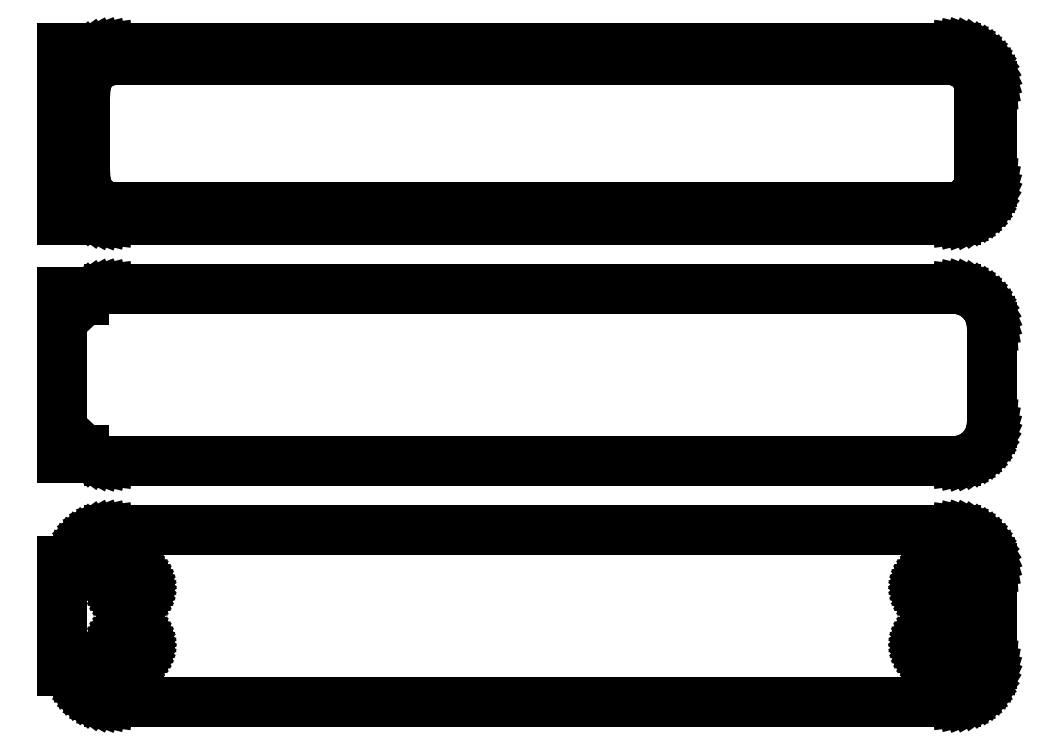
<metadata>
{"format":"dxf","ext":"dxf","renderer":"ezdxf+matplotlib","layout":"modelspace","background":"white","min_lineweight":24,"dpi":150}
</metadata>
<code>
0
SECTION
2
ENTITIES
0
LINE
8
0
10
-58.5
20
116.2
11
-58.19
21
115.9
0
LINE
8
0
10
-58.19
20
115.9
11
-57.68
21
115.5
0
LINE
8
0
10
-57.68
20
115.5
11
-57.13
21
115.2
0
LINE
8
0
10
-57.13
20
115.2
11
-56.55
21
115
0
LINE
8
0
10
-56.55
20
115
11
-55.94
21
114.8
0
LINE
8
0
10
-55.94
20
114.8
11
-55.31
21
114.8
0
LINE
8
0
10
-55.31
20
114.8
11
55.31
21
114.8
0
LINE
8
0
10
55.31
20
114.8
11
55.94
21
114.8
0
LINE
8
0
10
55.94
20
114.8
11
56.55
21
115
0
LINE
8
0
10
56.55
20
115
11
57.13
21
115.2
0
LINE
8
0
10
57.13
20
115.2
11
57.68
21
115.5
0
LINE
8
0
10
57.68
20
115.5
11
58.19
21
115.9
0
LINE
8
0
10
58.19
20
115.9
11
58.64
21
116.3
0
LINE
8
0
10
58.64
20
116.3
11
59.05
21
116.8
0
LINE
8
0
10
59.05
20
116.8
11
59.38
21
117.3
0
LINE
8
0
10
59.38
20
117.3
11
59.65
21
117.9
0
LINE
8
0
10
59.65
20
117.9
11
59.84
21
118.5
0
LINE
8
0
10
59.84
20
118.5
11
59.96
21
119.1
0
LINE
8
0
10
59.96
20
119.1
11
60
21
119.8
0
LINE
8
0
10
60
20
119.8
11
60
21
132.2
0
LINE
8
0
10
60
20
132.2
11
59.96
21
132.9
0
LINE
8
0
10
59.96
20
132.9
11
59.84
21
133.5
0
LINE
8
0
10
59.84
20
133.5
11
59.65
21
134.1
0
LINE
8
0
10
59.65
20
134.1
11
59.38
21
134.7
0
LINE
8
0
10
59.38
20
134.7
11
59.05
21
135.2
0
LINE
8
0
10
59.05
20
135.2
11
58.64
21
135.7
0
LINE
8
0
10
58.64
20
135.7
11
58.19
21
136.1
0
LINE
8
0
10
58.19
20
136.1
11
57.68
21
136.5
0
LINE
8
0
10
57.68
20
136.5
11
57.13
21
136.8
0
LINE
8
0
10
57.13
20
136.8
11
56.55
21
137
0
LINE
8
0
10
56.55
20
137
11
55.94
21
137.2
0
LINE
8
0
10
55.94
20
137.2
11
55.31
21
137.2
0
LINE
8
0
10
55.31
20
137.2
11
-55.31
21
137.2
0
LINE
8
0
10
-55.31
20
137.2
11
-55.94
21
137.2
0
LINE
8
0
10
-55.94
20
137.2
11
-56.55
21
137
0
LINE
8
0
10
-56.55
20
137
11
-57.13
21
136.8
0
LINE
8
0
10
-57.13
20
136.8
11
-57.68
21
136.5
0
LINE
8
0
10
-57.68
20
136.5
11
-58.19
21
136.1
0
LINE
8
0
10
-58.19
20
136.1
11
-58.5
21
135.8
0
LINE
8
0
10
-58.5
20
135.8
11
-58.5
21
137.2
0
LINE
8
0
10
-58.5
20
137.2
11
-61.5
21
137.2
0
LINE
8
0
10
-61.5
20
137.2
11
-61.5
21
114.8
0
LINE
8
0
10
-61.5
20
114.8
11
-58.5
21
114.8
0
LINE
8
0
10
-58.5
20
114.8
11
-58.5
21
116.2
0
LINE
8
0
10
-54.74
20
116.4
11
-55.23
21
116.4
0
LINE
8
0
10
-55.23
20
116.4
11
-55.7
21
116.6
0
LINE
8
0
10
-55.7
20
116.6
11
-56.15
21
116.7
0
LINE
8
0
10
-56.15
20
116.7
11
-56.58
21
117
0
LINE
8
0
10
-56.58
20
117
11
-56.97
21
117.3
0
LINE
8
0
10
-56.97
20
117.3
11
-57.32
21
117.6
0
LINE
8
0
10
-57.32
20
117.6
11
-57.63
21
118
0
LINE
8
0
10
-57.63
20
118
11
-57.89
21
118.4
0
LINE
8
0
10
-57.89
20
118.4
11
-58.1
21
118.8
0
LINE
8
0
10
-58.1
20
118.8
11
-58.25
21
119.3
0
LINE
8
0
10
-58.25
20
119.3
11
-58.34
21
119.8
0
LINE
8
0
10
-58.34
20
119.8
11
-58.37
21
120.2
0
LINE
8
0
10
-58.37
20
120.2
11
-58.37
21
131.8
0
LINE
8
0
10
-58.37
20
131.8
11
-58.34
21
132.2
0
LINE
8
0
10
-58.34
20
132.2
11
-58.25
21
132.7
0
LINE
8
0
10
-58.25
20
132.7
11
-58.1
21
133.2
0
LINE
8
0
10
-58.1
20
133.2
11
-57.89
21
133.6
0
LINE
8
0
10
-57.89
20
133.6
11
-57.63
21
134
0
LINE
8
0
10
-57.63
20
134
11
-57.32
21
134.4
0
LINE
8
0
10
-57.32
20
134.4
11
-56.97
21
134.7
0
LINE
8
0
10
-56.97
20
134.7
11
-56.58
21
135
0
LINE
8
0
10
-56.58
20
135
11
-56.15
21
135.3
0
LINE
8
0
10
-56.15
20
135.3
11
-55.7
21
135.4
0
LINE
8
0
10
-55.7
20
135.4
11
-55.23
21
135.6
0
LINE
8
0
10
-55.23
20
135.6
11
-54.74
21
135.6
0
LINE
8
0
10
-54.74
20
135.6
11
54.74
21
135.6
0
LINE
8
0
10
54.74
20
135.6
11
55.23
21
135.6
0
LINE
8
0
10
55.23
20
135.6
11
55.7
21
135.4
0
LINE
8
0
10
55.7
20
135.4
11
56.15
21
135.3
0
LINE
8
0
10
56.15
20
135.3
11
56.58
21
135
0
LINE
8
0
10
56.58
20
135
11
56.97
21
134.7
0
LINE
8
0
10
56.97
20
134.7
11
57.32
21
134.4
0
LINE
8
0
10
57.32
20
134.4
11
57.63
21
134
0
LINE
8
0
10
57.63
20
134
11
57.89
21
133.6
0
LINE
8
0
10
57.89
20
133.6
11
58.1
21
133.2
0
LINE
8
0
10
58.1
20
133.2
11
58.25
21
132.7
0
LINE
8
0
10
58.25
20
132.7
11
58.34
21
132.2
0
LINE
8
0
10
58.34
20
132.2
11
58.37
21
131.8
0
LINE
8
0
10
58.37
20
131.8
11
58.37
21
120.2
0
LINE
8
0
10
58.37
20
120.2
11
58.34
21
119.8
0
LINE
8
0
10
58.34
20
119.8
11
58.25
21
119.3
0
LINE
8
0
10
58.25
20
119.3
11
58.1
21
118.8
0
LINE
8
0
10
58.1
20
118.8
11
57.89
21
118.4
0
LINE
8
0
10
57.89
20
118.4
11
57.63
21
118
0
LINE
8
0
10
57.63
20
118
11
57.32
21
117.6
0
LINE
8
0
10
57.32
20
117.6
11
56.97
21
117.3
0
LINE
8
0
10
56.97
20
117.3
11
56.58
21
117
0
LINE
8
0
10
56.58
20
117
11
56.15
21
116.7
0
LINE
8
0
10
56.15
20
116.7
11
55.7
21
116.6
0
LINE
8
0
10
55.7
20
116.6
11
55.23
21
116.4
0
LINE
8
0
10
55.23
20
116.4
11
54.74
21
116.4
0
LINE
8
0
10
54.74
20
116.4
11
-54.74
21
116.4
0
LINE
8
0
10
55.94
20
83.34
11
56.55
21
83.49
0
LINE
8
0
10
56.55
20
83.49
11
57.13
21
83.73
0
LINE
8
0
10
57.13
20
83.73
11
57.68
21
84.03
0
LINE
8
0
10
57.68
20
84.03
11
58.19
21
84.4
0
LINE
8
0
10
58.19
20
84.4
11
58.64
21
84.83
0
LINE
8
0
10
58.64
20
84.83
11
59.05
21
85.31
0
LINE
8
0
10
59.05
20
85.31
11
59.38
21
85.84
0
LINE
8
0
10
59.38
20
85.84
11
59.65
21
86.41
0
LINE
8
0
10
59.65
20
86.41
11
59.84
21
87.01
0
LINE
8
0
10
59.84
20
87.01
11
59.96
21
87.62
0
LINE
8
0
10
59.96
20
87.62
11
60
21
88.25
0
LINE
8
0
10
60
20
88.25
11
60
21
100.8
0
LINE
8
0
10
60
20
100.8
11
59.96
21
101.4
0
LINE
8
0
10
59.96
20
101.4
11
59.84
21
102
0
LINE
8
0
10
59.84
20
102
11
59.65
21
102.6
0
LINE
8
0
10
59.65
20
102.6
11
59.38
21
103.2
0
LINE
8
0
10
59.38
20
103.2
11
59.05
21
103.7
0
LINE
8
0
10
59.05
20
103.7
11
58.64
21
104.2
0
LINE
8
0
10
58.64
20
104.2
11
58.19
21
104.6
0
LINE
8
0
10
58.19
20
104.6
11
57.68
21
105
0
LINE
8
0
10
57.68
20
105
11
57.13
21
105.3
0
LINE
8
0
10
57.13
20
105.3
11
56.55
21
105.5
0
LINE
8
0
10
56.55
20
105.5
11
55.94
21
105.7
0
LINE
8
0
10
55.94
20
105.7
11
55.31
21
105.7
0
LINE
8
0
10
55.31
20
105.7
11
-55.31
21
105.7
0
LINE
8
0
10
-55.31
20
105.7
11
-55.94
21
105.7
0
LINE
8
0
10
-55.94
20
105.7
11
-56.55
21
105.5
0
LINE
8
0
10
-56.55
20
105.5
11
-57.13
21
105.3
0
LINE
8
0
10
-57.13
20
105.3
11
-57.68
21
105
0
LINE
8
0
10
-57.68
20
105
11
-58.19
21
104.6
0
LINE
8
0
10
-58.19
20
104.6
11
-58.5
21
104.3
0
LINE
8
0
10
-58.5
20
104.3
11
-58.5
21
105.4
0
LINE
8
0
10
-58.5
20
105.4
11
-61.5
21
105.4
0
LINE
8
0
10
-61.5
20
105.4
11
-61.5
21
83.64
0
LINE
8
0
10
-61.5
20
83.64
11
-58.5
21
83.64
0
LINE
8
0
10
-58.5
20
83.64
11
-58.5
21
84.69
0
LINE
8
0
10
-58.5
20
84.69
11
-58.19
21
84.4
0
LINE
8
0
10
-58.19
20
84.4
11
-57.68
21
84.03
0
LINE
8
0
10
-57.68
20
84.03
11
-57.13
21
83.73
0
LINE
8
0
10
-57.13
20
83.73
11
-56.55
21
83.49
0
LINE
8
0
10
-56.55
20
83.49
11
-55.94
21
83.34
0
LINE
8
0
10
-55.94
20
83.34
11
-55.31
21
83.26
0
LINE
8
0
10
-55.31
20
83.26
11
55.31
21
83.26
0
LINE
8
0
10
55.31
20
83.26
11
55.94
21
83.34
0
LINE
8
0
10
55.94
20
51.84
11
56.55
21
51.99
0
LINE
8
0
10
56.55
20
51.99
11
57.13
21
52.23
0
LINE
8
0
10
57.13
20
52.23
11
57.68
21
52.53
0
LINE
8
0
10
57.68
20
52.53
11
58.19
21
52.9
0
LINE
8
0
10
58.19
20
52.9
11
58.64
21
53.33
0
LINE
8
0
10
58.64
20
53.33
11
59.05
21
53.81
0
LINE
8
0
10
59.05
20
53.81
11
59.38
21
54.34
0
LINE
8
0
10
59.38
20
54.34
11
59.65
21
54.91
0
LINE
8
0
10
59.65
20
54.91
11
59.84
21
55.51
0
LINE
8
0
10
59.84
20
55.51
11
59.96
21
56.12
0
LINE
8
0
10
59.96
20
56.12
11
60
21
56.75
0
LINE
8
0
10
60
20
56.75
11
60
21
69.25
0
LINE
8
0
10
60
20
69.25
11
59.96
21
69.88
0
LINE
8
0
10
59.96
20
69.88
11
59.84
21
70.49
0
LINE
8
0
10
59.84
20
70.49
11
59.65
21
71.09
0
LINE
8
0
10
59.65
20
71.09
11
59.38
21
71.66
0
LINE
8
0
10
59.38
20
71.66
11
59.05
21
72.19
0
LINE
8
0
10
59.05
20
72.19
11
58.64
21
72.67
0
LINE
8
0
10
58.64
20
72.67
11
58.19
21
73.1
0
LINE
8
0
10
58.19
20
73.1
11
57.68
21
73.47
0
LINE
8
0
10
57.68
20
73.47
11
57.13
21
73.77
0
LINE
8
0
10
57.13
20
73.77
11
56.55
21
74.01
0
LINE
8
0
10
56.55
20
74.01
11
55.94
21
74.16
0
LINE
8
0
10
55.94
20
74.16
11
55.31
21
74.24
0
LINE
8
0
10
55.31
20
74.24
11
-55.31
21
74.24
0
LINE
8
0
10
-55.31
20
74.24
11
-55.94
21
74.16
0
LINE
8
0
10
-55.94
20
74.16
11
-56.55
21
74.01
0
LINE
8
0
10
-56.55
20
74.01
11
-57.13
21
73.77
0
LINE
8
0
10
-57.13
20
73.77
11
-57.68
21
73.47
0
LINE
8
0
10
-57.68
20
73.47
11
-58.19
21
73.1
0
LINE
8
0
10
-58.19
20
73.1
11
-58.64
21
72.67
0
LINE
8
0
10
-58.64
20
72.67
11
-59.05
21
72.19
0
LINE
8
0
10
-59.05
20
72.19
11
-59.38
21
71.66
0
LINE
8
0
10
-59.38
20
71.66
11
-59.65
21
71.09
0
LINE
8
0
10
-59.65
20
71.09
11
-59.84
21
70.49
0
LINE
8
0
10
-59.84
20
70.49
11
-59.9
21
70.19
0
LINE
8
0
10
-59.9
20
70.19
11
-61.5
21
70.19
0
LINE
8
0
10
-61.5
20
70.19
11
-61.5
21
55.81
0
LINE
8
0
10
-61.5
20
55.81
11
-59.9
21
55.81
0
LINE
8
0
10
-59.9
20
55.81
11
-59.84
21
55.51
0
LINE
8
0
10
-59.84
20
55.51
11
-59.65
21
54.91
0
LINE
8
0
10
-59.65
20
54.91
11
-59.38
21
54.34
0
LINE
8
0
10
-59.38
20
54.34
11
-59.05
21
53.81
0
LINE
8
0
10
-59.05
20
53.81
11
-58.64
21
53.33
0
LINE
8
0
10
-58.64
20
53.33
11
-58.19
21
52.9
0
LINE
8
0
10
-58.19
20
52.9
11
-57.68
21
52.53
0
LINE
8
0
10
-57.68
20
52.53
11
-57.13
21
52.23
0
LINE
8
0
10
-57.13
20
52.23
11
-56.55
21
51.99
0
LINE
8
0
10
-56.55
20
51.99
11
-55.94
21
51.84
0
LINE
8
0
10
-55.94
20
51.84
11
-55.31
21
51.76
0
LINE
8
0
10
-55.31
20
51.76
11
55.31
21
51.76
0
LINE
8
0
10
55.31
20
51.76
11
55.94
21
51.84
0
LINE
8
0
10
52.39
20
64.95
11
52.16
21
64.98
0
LINE
8
0
10
52.16
20
64.98
11
51.94
21
65.04
0
LINE
8
0
10
51.94
20
65.04
11
51.73
21
65.12
0
LINE
8
0
10
51.73
20
65.12
11
51.54
21
65.23
0
LINE
8
0
10
51.54
20
65.23
11
51.35
21
65.36
0
LINE
8
0
10
51.35
20
65.36
11
51.19
21
65.52
0
LINE
8
0
10
51.19
20
65.52
11
51.04
21
65.69
0
LINE
8
0
10
51.04
20
65.69
11
50.92
21
65.88
0
LINE
8
0
10
50.92
20
65.88
11
50.83
21
66.09
0
LINE
8
0
10
50.83
20
66.09
11
50.76
21
66.3
0
LINE
8
0
10
50.76
20
66.3
11
50.71
21
66.52
0
LINE
8
0
10
50.71
20
66.52
11
50.7
21
66.75
0
LINE
8
0
10
50.7
20
66.75
11
50.71
21
66.98
0
LINE
8
0
10
50.71
20
66.98
11
50.76
21
67.2
0
LINE
8
0
10
50.76
20
67.2
11
50.83
21
67.41
0
LINE
8
0
10
50.83
20
67.41
11
50.92
21
67.62
0
LINE
8
0
10
50.92
20
67.62
11
51.04
21
67.81
0
LINE
8
0
10
51.04
20
67.81
11
51.19
21
67.98
0
LINE
8
0
10
51.19
20
67.98
11
51.35
21
68.14
0
LINE
8
0
10
51.35
20
68.14
11
51.54
21
68.27
0
LINE
8
0
10
51.54
20
68.27
11
51.73
21
68.38
0
LINE
8
0
10
51.73
20
68.38
11
51.94
21
68.46
0
LINE
8
0
10
51.94
20
68.46
11
52.16
21
68.52
0
LINE
8
0
10
52.16
20
68.52
11
52.39
21
68.55
0
LINE
8
0
10
52.39
20
68.55
11
52.61
21
68.55
0
LINE
8
0
10
52.61
20
68.55
11
52.84
21
68.52
0
LINE
8
0
10
52.84
20
68.52
11
53.06
21
68.46
0
LINE
8
0
10
53.06
20
68.46
11
53.27
21
68.38
0
LINE
8
0
10
53.27
20
68.38
11
53.46
21
68.27
0
LINE
8
0
10
53.46
20
68.27
11
53.65
21
68.14
0
LINE
8
0
10
53.65
20
68.14
11
53.81
21
67.98
0
LINE
8
0
10
53.81
20
67.98
11
53.96
21
67.81
0
LINE
8
0
10
53.96
20
67.81
11
54.08
21
67.62
0
LINE
8
0
10
54.08
20
67.62
11
54.17
21
67.41
0
LINE
8
0
10
54.17
20
67.41
11
54.24
21
67.2
0
LINE
8
0
10
54.24
20
67.2
11
54.29
21
66.98
0
LINE
8
0
10
54.29
20
66.98
11
54.3
21
66.75
0
LINE
8
0
10
54.3
20
66.75
11
54.29
21
66.52
0
LINE
8
0
10
54.29
20
66.52
11
54.24
21
66.3
0
LINE
8
0
10
54.24
20
66.3
11
54.17
21
66.09
0
LINE
8
0
10
54.17
20
66.09
11
54.08
21
65.88
0
LINE
8
0
10
54.08
20
65.88
11
53.96
21
65.69
0
LINE
8
0
10
53.96
20
65.69
11
53.81
21
65.52
0
LINE
8
0
10
53.81
20
65.52
11
53.65
21
65.36
0
LINE
8
0
10
53.65
20
65.36
11
53.46
21
65.23
0
LINE
8
0
10
53.46
20
65.23
11
53.27
21
65.12
0
LINE
8
0
10
53.27
20
65.12
11
53.06
21
65.04
0
LINE
8
0
10
53.06
20
65.04
11
52.84
21
64.98
0
LINE
8
0
10
52.84
20
64.98
11
52.61
21
64.95
0
LINE
8
0
10
52.61
20
64.95
11
52.39
21
64.95
0
LINE
8
0
10
-52.61
20
64.95
11
-52.84
21
64.98
0
LINE
8
0
10
-52.84
20
64.98
11
-53.06
21
65.04
0
LINE
8
0
10
-53.06
20
65.04
11
-53.27
21
65.12
0
LINE
8
0
10
-53.27
20
65.12
11
-53.46
21
65.23
0
LINE
8
0
10
-53.46
20
65.23
11
-53.65
21
65.36
0
LINE
8
0
10
-53.65
20
65.36
11
-53.81
21
65.52
0
LINE
8
0
10
-53.81
20
65.52
11
-53.96
21
65.69
0
LINE
8
0
10
-53.96
20
65.69
11
-54.08
21
65.88
0
LINE
8
0
10
-54.08
20
65.88
11
-54.17
21
66.09
0
LINE
8
0
10
-54.17
20
66.09
11
-54.24
21
66.3
0
LINE
8
0
10
-54.24
20
66.3
11
-54.29
21
66.52
0
LINE
8
0
10
-54.29
20
66.52
11
-54.3
21
66.75
0
LINE
8
0
10
-54.3
20
66.75
11
-54.29
21
66.98
0
LINE
8
0
10
-54.29
20
66.98
11
-54.24
21
67.2
0
LINE
8
0
10
-54.24
20
67.2
11
-54.17
21
67.41
0
LINE
8
0
10
-54.17
20
67.41
11
-54.08
21
67.62
0
LINE
8
0
10
-54.08
20
67.62
11
-53.96
21
67.81
0
LINE
8
0
10
-53.96
20
67.81
11
-53.81
21
67.98
0
LINE
8
0
10
-53.81
20
67.98
11
-53.65
21
68.14
0
LINE
8
0
10
-53.65
20
68.14
11
-53.46
21
68.27
0
LINE
8
0
10
-53.46
20
68.27
11
-53.27
21
68.38
0
LINE
8
0
10
-53.27
20
68.38
11
-53.06
21
68.46
0
LINE
8
0
10
-53.06
20
68.46
11
-52.84
21
68.52
0
LINE
8
0
10
-52.84
20
68.52
11
-52.61
21
68.55
0
LINE
8
0
10
-52.61
20
68.55
11
-52.39
21
68.55
0
LINE
8
0
10
-52.39
20
68.55
11
-52.16
21
68.52
0
LINE
8
0
10
-52.16
20
68.52
11
-51.94
21
68.46
0
LINE
8
0
10
-51.94
20
68.46
11
-51.73
21
68.38
0
LINE
8
0
10
-51.73
20
68.38
11
-51.54
21
68.27
0
LINE
8
0
10
-51.54
20
68.27
11
-51.35
21
68.14
0
LINE
8
0
10
-51.35
20
68.14
11
-51.19
21
67.98
0
LINE
8
0
10
-51.19
20
67.98
11
-51.04
21
67.81
0
LINE
8
0
10
-51.04
20
67.81
11
-50.92
21
67.62
0
LINE
8
0
10
-50.92
20
67.62
11
-50.83
21
67.41
0
LINE
8
0
10
-50.83
20
67.41
11
-50.76
21
67.2
0
LINE
8
0
10
-50.76
20
67.2
11
-50.71
21
66.98
0
LINE
8
0
10
-50.71
20
66.98
11
-50.7
21
66.75
0
LINE
8
0
10
-50.7
20
66.75
11
-50.71
21
66.52
0
LINE
8
0
10
-50.71
20
66.52
11
-50.76
21
66.3
0
LINE
8
0
10
-50.76
20
66.3
11
-50.83
21
66.09
0
LINE
8
0
10
-50.83
20
66.09
11
-50.92
21
65.88
0
LINE
8
0
10
-50.92
20
65.88
11
-51.04
21
65.69
0
LINE
8
0
10
-51.04
20
65.69
11
-51.19
21
65.52
0
LINE
8
0
10
-51.19
20
65.52
11
-51.35
21
65.36
0
LINE
8
0
10
-51.35
20
65.36
11
-51.54
21
65.23
0
LINE
8
0
10
-51.54
20
65.23
11
-51.73
21
65.12
0
LINE
8
0
10
-51.73
20
65.12
11
-51.94
21
65.04
0
LINE
8
0
10
-51.94
20
65.04
11
-52.16
21
64.98
0
LINE
8
0
10
-52.16
20
64.98
11
-52.39
21
64.95
0
LINE
8
0
10
-52.39
20
64.95
11
-52.61
21
64.95
0
LINE
8
0
10
-52.61
20
57.45
11
-52.84
21
57.48
0
LINE
8
0
10
-52.84
20
57.48
11
-53.06
21
57.54
0
LINE
8
0
10
-53.06
20
57.54
11
-53.27
21
57.62
0
LINE
8
0
10
-53.27
20
57.62
11
-53.46
21
57.73
0
LINE
8
0
10
-53.46
20
57.73
11
-53.65
21
57.86
0
LINE
8
0
10
-53.65
20
57.86
11
-53.81
21
58.02
0
LINE
8
0
10
-53.81
20
58.02
11
-53.96
21
58.19
0
LINE
8
0
10
-53.96
20
58.19
11
-54.08
21
58.38
0
LINE
8
0
10
-54.08
20
58.38
11
-54.17
21
58.59
0
LINE
8
0
10
-54.17
20
58.59
11
-54.24
21
58.8
0
LINE
8
0
10
-54.24
20
58.8
11
-54.29
21
59.02
0
LINE
8
0
10
-54.29
20
59.02
11
-54.3
21
59.25
0
LINE
8
0
10
-54.3
20
59.25
11
-54.29
21
59.48
0
LINE
8
0
10
-54.29
20
59.48
11
-54.24
21
59.7
0
LINE
8
0
10
-54.24
20
59.7
11
-54.17
21
59.91
0
LINE
8
0
10
-54.17
20
59.91
11
-54.08
21
60.12
0
LINE
8
0
10
-54.08
20
60.12
11
-53.96
21
60.31
0
LINE
8
0
10
-53.96
20
60.31
11
-53.81
21
60.48
0
LINE
8
0
10
-53.81
20
60.48
11
-53.65
21
60.64
0
LINE
8
0
10
-53.65
20
60.64
11
-53.46
21
60.77
0
LINE
8
0
10
-53.46
20
60.77
11
-53.27
21
60.88
0
LINE
8
0
10
-53.27
20
60.88
11
-53.06
21
60.96
0
LINE
8
0
10
-53.06
20
60.96
11
-52.84
21
61.02
0
LINE
8
0
10
-52.84
20
61.02
11
-52.61
21
61.05
0
LINE
8
0
10
-52.61
20
61.05
11
-52.39
21
61.05
0
LINE
8
0
10
-52.39
20
61.05
11
-52.16
21
61.02
0
LINE
8
0
10
-52.16
20
61.02
11
-51.94
21
60.96
0
LINE
8
0
10
-51.94
20
60.96
11
-51.73
21
60.88
0
LINE
8
0
10
-51.73
20
60.88
11
-51.54
21
60.77
0
LINE
8
0
10
-51.54
20
60.77
11
-51.35
21
60.64
0
LINE
8
0
10
-51.35
20
60.64
11
-51.19
21
60.48
0
LINE
8
0
10
-51.19
20
60.48
11
-51.04
21
60.31
0
LINE
8
0
10
-51.04
20
60.31
11
-50.92
21
60.12
0
LINE
8
0
10
-50.92
20
60.12
11
-50.83
21
59.91
0
LINE
8
0
10
-50.83
20
59.91
11
-50.76
21
59.7
0
LINE
8
0
10
-50.76
20
59.7
11
-50.71
21
59.48
0
LINE
8
0
10
-50.71
20
59.48
11
-50.7
21
59.25
0
LINE
8
0
10
-50.7
20
59.25
11
-50.71
21
59.02
0
LINE
8
0
10
-50.71
20
59.02
11
-50.76
21
58.8
0
LINE
8
0
10
-50.76
20
58.8
11
-50.83
21
58.59
0
LINE
8
0
10
-50.83
20
58.59
11
-50.92
21
58.38
0
LINE
8
0
10
-50.92
20
58.38
11
-51.04
21
58.19
0
LINE
8
0
10
-51.04
20
58.19
11
-51.19
21
58.02
0
LINE
8
0
10
-51.19
20
58.02
11
-51.35
21
57.86
0
LINE
8
0
10
-51.35
20
57.86
11
-51.54
21
57.73
0
LINE
8
0
10
-51.54
20
57.73
11
-51.73
21
57.62
0
LINE
8
0
10
-51.73
20
57.62
11
-51.94
21
57.54
0
LINE
8
0
10
-51.94
20
57.54
11
-52.16
21
57.48
0
LINE
8
0
10
-52.16
20
57.48
11
-52.39
21
57.45
0
LINE
8
0
10
-52.39
20
57.45
11
-52.61
21
57.45
0
LINE
8
0
10
52.39
20
57.45
11
52.16
21
57.48
0
LINE
8
0
10
52.16
20
57.48
11
51.94
21
57.54
0
LINE
8
0
10
51.94
20
57.54
11
51.73
21
57.62
0
LINE
8
0
10
51.73
20
57.62
11
51.54
21
57.73
0
LINE
8
0
10
51.54
20
57.73
11
51.35
21
57.86
0
LINE
8
0
10
51.35
20
57.86
11
51.19
21
58.02
0
LINE
8
0
10
51.19
20
58.02
11
51.04
21
58.19
0
LINE
8
0
10
51.04
20
58.19
11
50.92
21
58.38
0
LINE
8
0
10
50.92
20
58.38
11
50.83
21
58.59
0
LINE
8
0
10
50.83
20
58.59
11
50.76
21
58.8
0
LINE
8
0
10
50.76
20
58.8
11
50.71
21
59.02
0
LINE
8
0
10
50.71
20
59.02
11
50.7
21
59.25
0
LINE
8
0
10
50.7
20
59.25
11
50.71
21
59.48
0
LINE
8
0
10
50.71
20
59.48
11
50.76
21
59.7
0
LINE
8
0
10
50.76
20
59.7
11
50.83
21
59.91
0
LINE
8
0
10
50.83
20
59.91
11
50.92
21
60.12
0
LINE
8
0
10
50.92
20
60.12
11
51.04
21
60.31
0
LINE
8
0
10
51.04
20
60.31
11
51.19
21
60.48
0
LINE
8
0
10
51.19
20
60.48
11
51.35
21
60.64
0
LINE
8
0
10
51.35
20
60.64
11
51.54
21
60.77
0
LINE
8
0
10
51.54
20
60.77
11
51.73
21
60.88
0
LINE
8
0
10
51.73
20
60.88
11
51.94
21
60.96
0
LINE
8
0
10
51.94
20
60.96
11
52.16
21
61.02
0
LINE
8
0
10
52.16
20
61.02
11
52.39
21
61.05
0
LINE
8
0
10
52.39
20
61.05
11
52.61
21
61.05
0
LINE
8
0
10
52.61
20
61.05
11
52.84
21
61.02
0
LINE
8
0
10
52.84
20
61.02
11
53.06
21
60.96
0
LINE
8
0
10
53.06
20
60.96
11
53.27
21
60.88
0
LINE
8
0
10
53.27
20
60.88
11
53.46
21
60.77
0
LINE
8
0
10
53.46
20
60.77
11
53.65
21
60.64
0
LINE
8
0
10
53.65
20
60.64
11
53.81
21
60.48
0
LINE
8
0
10
53.81
20
60.48
11
53.96
21
60.31
0
LINE
8
0
10
53.96
20
60.31
11
54.08
21
60.12
0
LINE
8
0
10
54.08
20
60.12
11
54.17
21
59.91
0
LINE
8
0
10
54.17
20
59.91
11
54.24
21
59.7
0
LINE
8
0
10
54.24
20
59.7
11
54.29
21
59.48
0
LINE
8
0
10
54.29
20
59.48
11
54.3
21
59.25
0
LINE
8
0
10
54.3
20
59.25
11
54.29
21
59.02
0
LINE
8
0
10
54.29
20
59.02
11
54.24
21
58.8
0
LINE
8
0
10
54.24
20
58.8
11
54.17
21
58.59
0
LINE
8
0
10
54.17
20
58.59
11
54.08
21
58.38
0
LINE
8
0
10
54.08
20
58.38
11
53.96
21
58.19
0
LINE
8
0
10
53.96
20
58.19
11
53.81
21
58.02
0
LINE
8
0
10
53.81
20
58.02
11
53.65
21
57.86
0
LINE
8
0
10
53.65
20
57.86
11
53.46
21
57.73
0
LINE
8
0
10
53.46
20
57.73
11
53.27
21
57.62
0
LINE
8
0
10
53.27
20
57.62
11
53.06
21
57.54
0
LINE
8
0
10
53.06
20
57.54
11
52.84
21
57.48
0
LINE
8
0
10
52.84
20
57.48
11
52.61
21
57.45
0
LINE
8
0
10
52.61
20
57.45
11
52.39
21
57.45
0
ENDSEC
0
EOF

</code>
